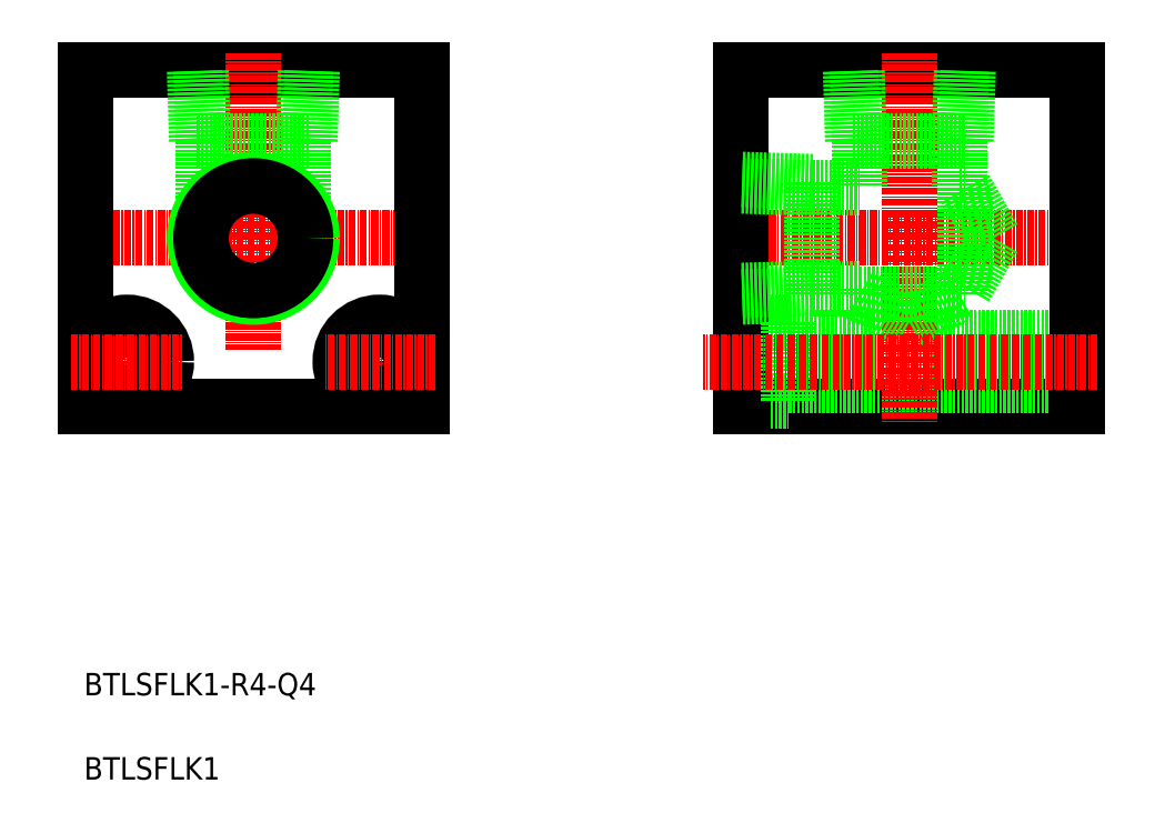
<metadata>
{"format":"dxf","ext":"dxf","renderer":"ezdxf+matplotlib","layout":"modelspace","background":"white","min_lineweight":24,"dpi":150}
</metadata>
<code>
0
SECTION
2
ENTITIES
0
TEXT
8
0
10
64.18
20
108.7
30
0
40
4
1
BTLSFLK1-R4-Q4
0
LINE
8
0
10
64.35
20
160.1
30
0
11
124.4
21
160.1
31
0
0
LINE
8
0
10
64.35
20
220.1
30
0
11
124.4
21
220.1
31
0
0
LINE
8
CENTER
10
61.35
20
190.1
30
0
11
127.4
21
190.1
31
0
0
TEXT
8
0
10
64.18
20
93.66
30
0
40
4
1
BTLSFLK1
0
LINE
8
0
10
64.35
20
220.1
30
0
11
64.35
21
160.1
31
0
0
LINE
8
CENTER
10
94.35
20
223.1
30
0
11
94.35
21
170.2
31
0
0
LINE
8
CENTER
10
71.85
20
178.1
30
0
11
71.85
21
158.1
31
0
0
CIRCLE
8
0
10
71.85
20
168.1
30
0
40
4.25
0
CIRCLE
8
0
10
71.85
20
168.1
30
0
40
7
0
LINE
8
CENTER
10
61.85
20
168.1
30
0
11
81.85
21
168.1
31
0
0
LINE
8
0
10
181.2
20
220.1
30
0
11
241.2
21
220.1
31
0
0
LINE
8
0
10
181.2
20
160.1
30
0
11
241.2
21
160.1
31
0
0
LINE
8
CENTER
10
178.2
20
190.1
30
0
11
244.2
21
190.1
31
0
0
LINE
8
0
10
189.7
20
172.4
30
0
11
241.2
21
172.4
31
0
0
LINE
8
0
10
189.7
20
163.9
30
0
11
241.2
21
163.9
31
0
0
LINE
8
0
10
181.2
20
175.1
30
0
11
189.7
21
175.1
31
0
0
LINE
8
0
10
181.2
20
161.1
30
0
11
189.7
21
161.1
31
0
0
LINE
8
0
10
124.4
20
220.1
30
0
11
124.4
21
160.1
31
0
0
LINE
8
0
10
181.2
20
220.1
30
0
11
181.2
21
160.1
31
0
0
LINE
8
CENTER
10
116.9
20
178.1
30
0
11
116.9
21
158.1
31
0
0
CIRCLE
8
0
10
116.9
20
168.1
30
0
40
4.25
0
CIRCLE
8
0
10
116.9
20
168.1
30
0
40
7
0
LINE
8
CENTER
10
126.9
20
168.1
30
0
11
106.9
21
168.1
31
0
0
LINE
8
CENTER
10
211.2
20
223.1
30
0
11
211.2
21
157.1
31
0
0
LINE
8
0
10
189.7
20
175.1
30
0
11
189.7
21
161.1
31
0
0
LINE
8
0
10
241.2
20
220.1
30
0
11
241.2
21
160.1
31
0
0
LINE
8
0
10
84.27
20
207.4
30
0
11
104.4
21
207.4
31
0
0
LINE
8
0
10
84.27
20
207.4
30
0
11
83.88
21
220.1
31
0
0
LINE
8
0
10
85.44
20
207.4
30
0
11
85.04
21
220.1
31
0
0
LINE
8
0
10
104.4
20
207.4
30
0
11
104.8
21
220.1
31
0
0
LINE
8
0
10
103.3
20
207.4
30
0
11
103.7
21
220.1
31
0
0
LINE
8
0
10
85.44
20
207.4
30
0
11
85.44
21
195.6
31
0
0
LINE
8
0
10
103.3
20
207.4
30
0
11
103.3
21
195.6
31
0
0
CIRCLE
8
0
10
94.35
20
190.1
30
0
40
10.48
0
CIRCLE
8
0
10
94.35
20
190.1
30
0
40
9.316
0
LINE
8
0
10
202.3
20
207.4
30
0
11
201.9
21
220.1
31
0
0
LINE
8
0
10
201.2
20
207.4
30
0
11
200.8
21
220.1
31
0
0
LINE
8
0
10
202.3
20
207.4
30
0
11
202.3
21
199
31
0
0
LINE
8
0
10
221.3
20
207.4
30
0
11
221.7
21
220.1
31
0
0
LINE
8
0
10
220.2
20
207.4
30
0
11
220.6
21
220.1
31
0
0
LINE
8
0
10
201.2
20
207.4
30
0
11
221.3
21
207.4
31
0
0
LINE
8
0
10
220.2
20
207.4
30
0
11
220.2
21
199
31
0
0
LINE
8
0
10
193.9
20
199
30
0
11
181.2
21
199.4
31
0
0
LINE
8
0
10
193.9
20
200.2
30
0
11
181.2
21
200.6
31
0
0
LINE
8
0
10
193.9
20
180
30
0
11
193.9
21
200.2
31
0
0
LINE
8
0
10
193.9
20
180
30
0
11
181.2
21
179.6
31
0
0
LINE
8
0
10
193.9
20
181.2
30
0
11
181.2
21
180.8
31
0
0
LINE
8
0
10
193.9
20
199
30
0
11
202.3
21
199
31
0
0
LINE
8
0
10
193.9
20
181.2
30
0
11
202.3
21
181.2
31
0
0
LINE
8
0
10
221.2
20
199
30
0
11
221.2
21
181.2
31
0
0
LINE
8
0
10
221.2
20
199
30
0
11
226.3
21
190.1
31
0
0
LINE
8
0
10
221.2
20
181.3
30
0
11
226.3
21
190.1
31
0
0
LINE
8
0
10
202.4
20
180.2
30
0
11
211.2
21
175.1
31
0
0
LINE
8
0
10
220.1
20
180.2
30
0
11
211.2
21
175.1
31
0
0
LINE
8
0
10
202.3
20
180.2
30
0
11
220.2
21
180.2
31
0
0
LINE
8
0
10
202.3
20
181.2
30
0
11
202.3
21
180.2
31
0
0
LINE
8
0
10
220.2
20
181.2
30
0
11
220.2
21
180.2
31
0
0
LINE
8
0
10
220.2
20
199
30
0
11
221.2
21
199
31
0
0
LINE
8
0
10
220.2
20
181.2
30
0
11
221.2
21
181.2
31
0
0
LINE
8
CENTER
10
244.8
20
168.1
30
0
11
174.4
21
168.1
31
0
0
ENDSEC
0
EOF

</code>
